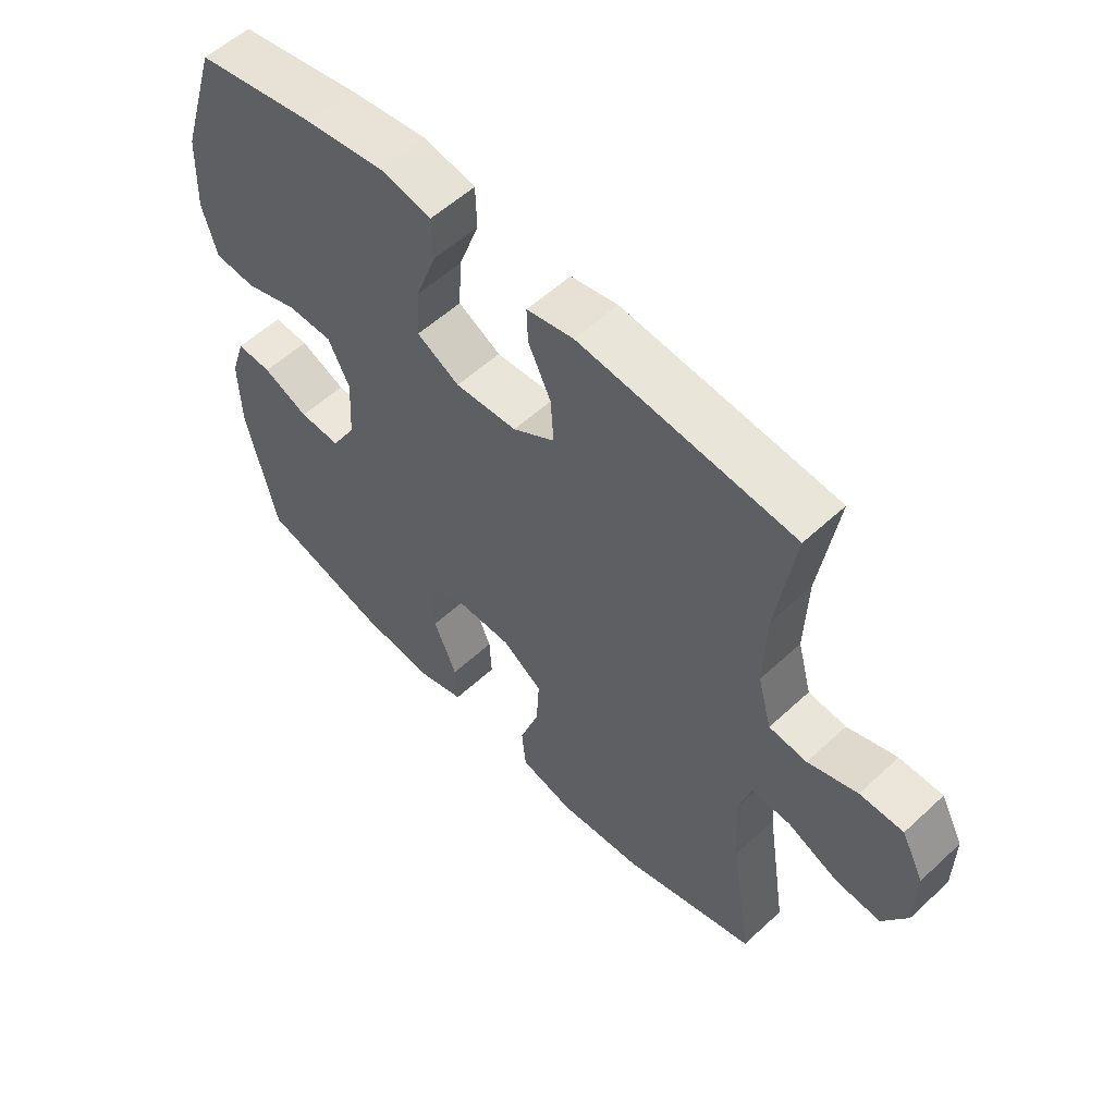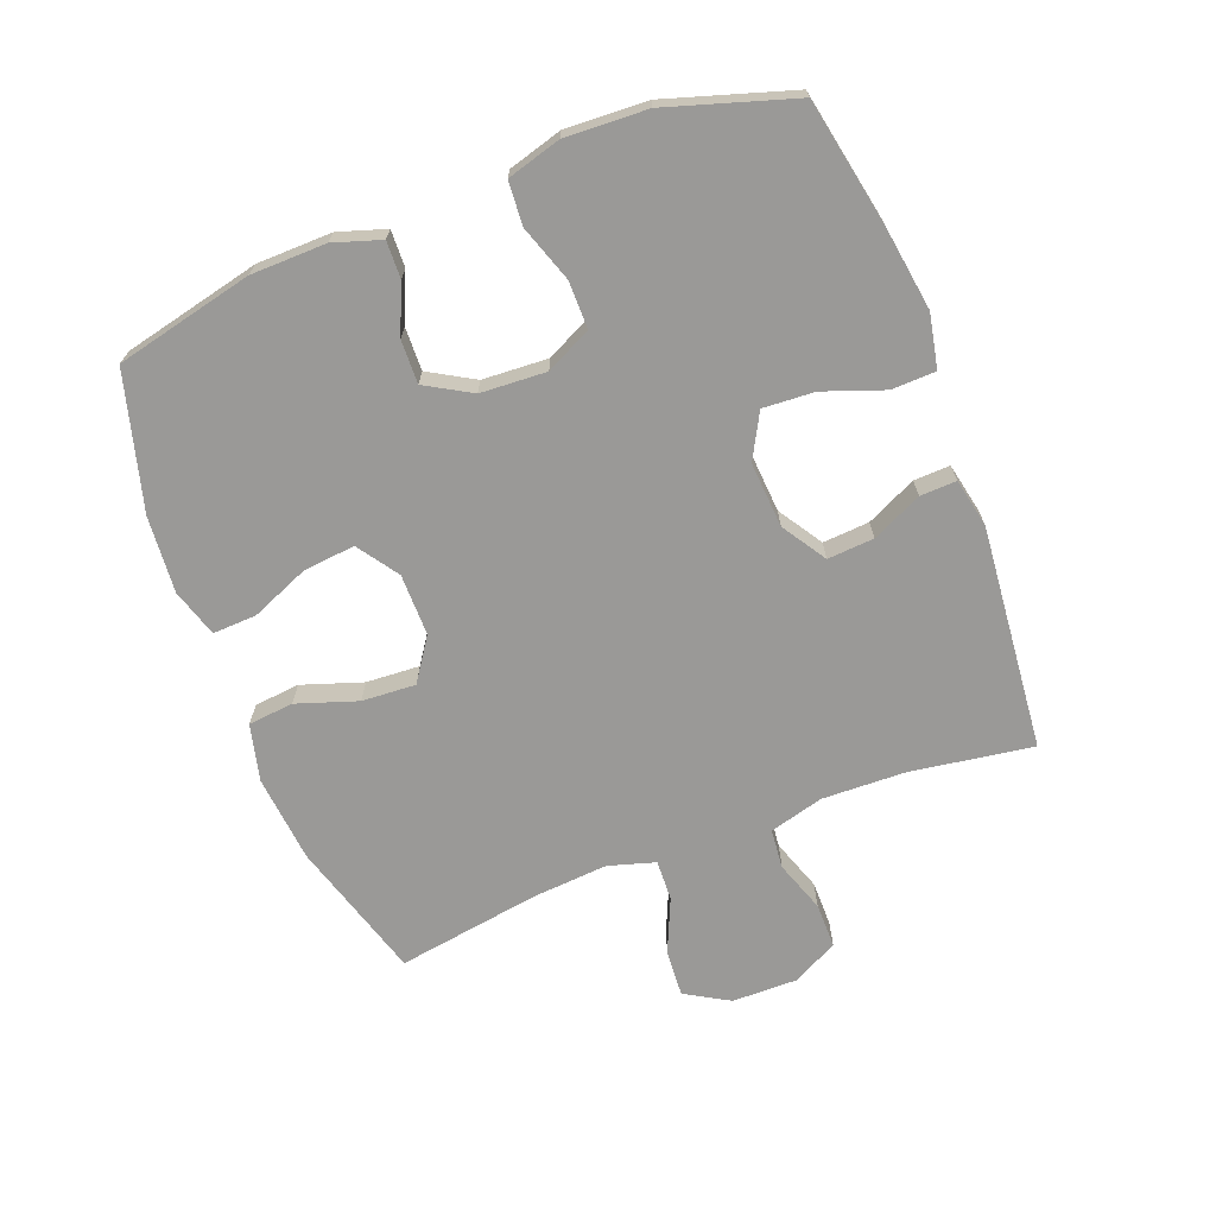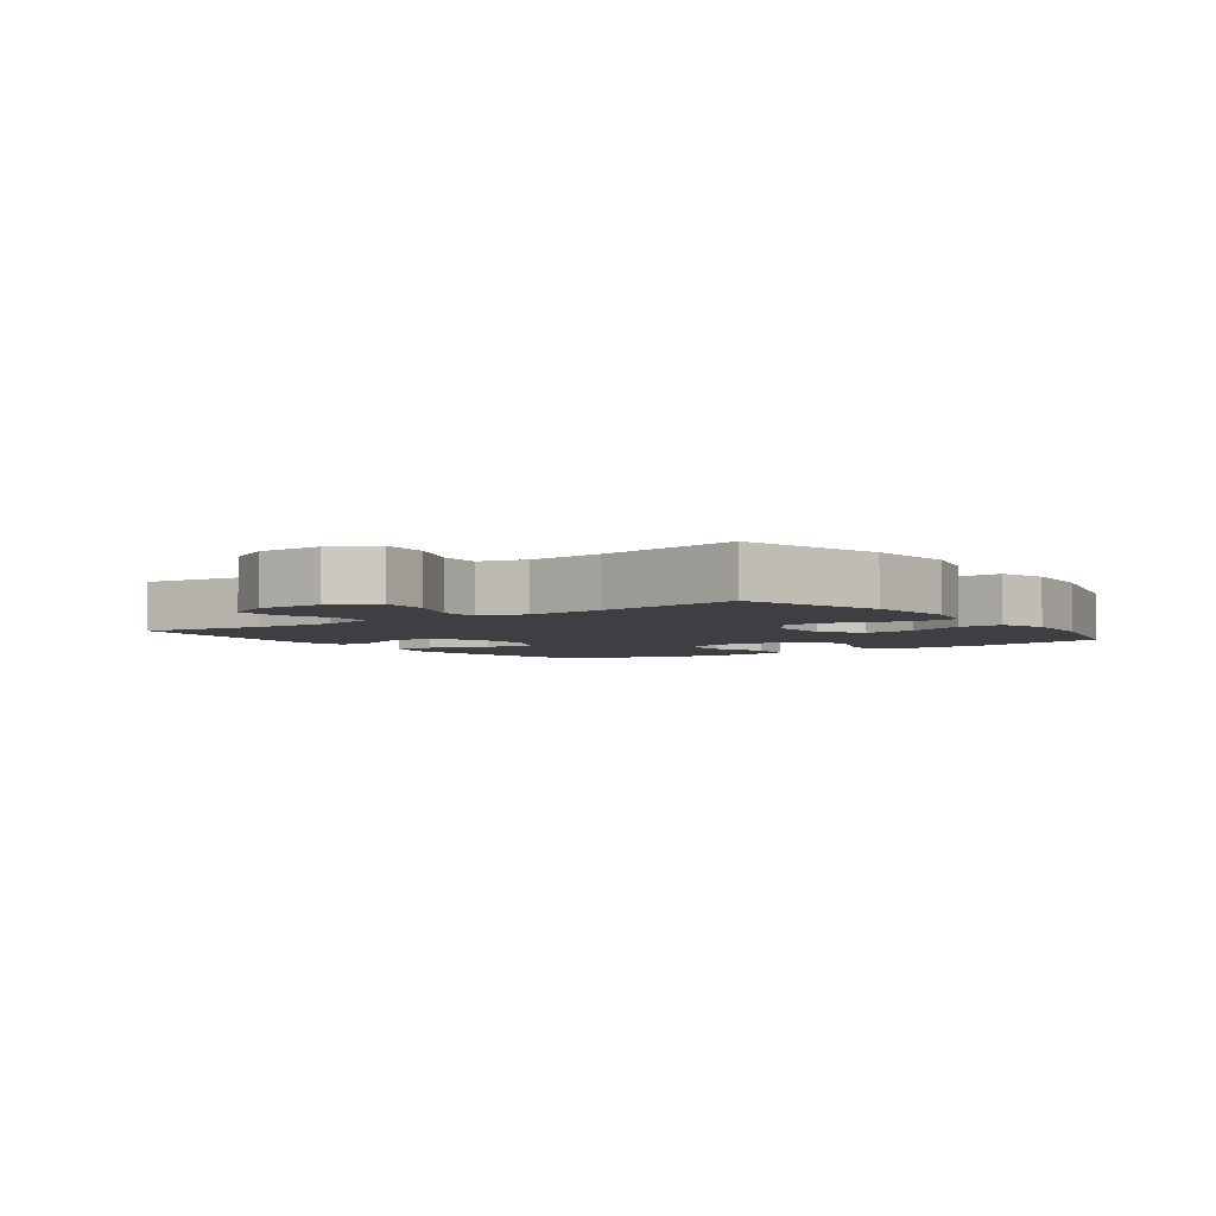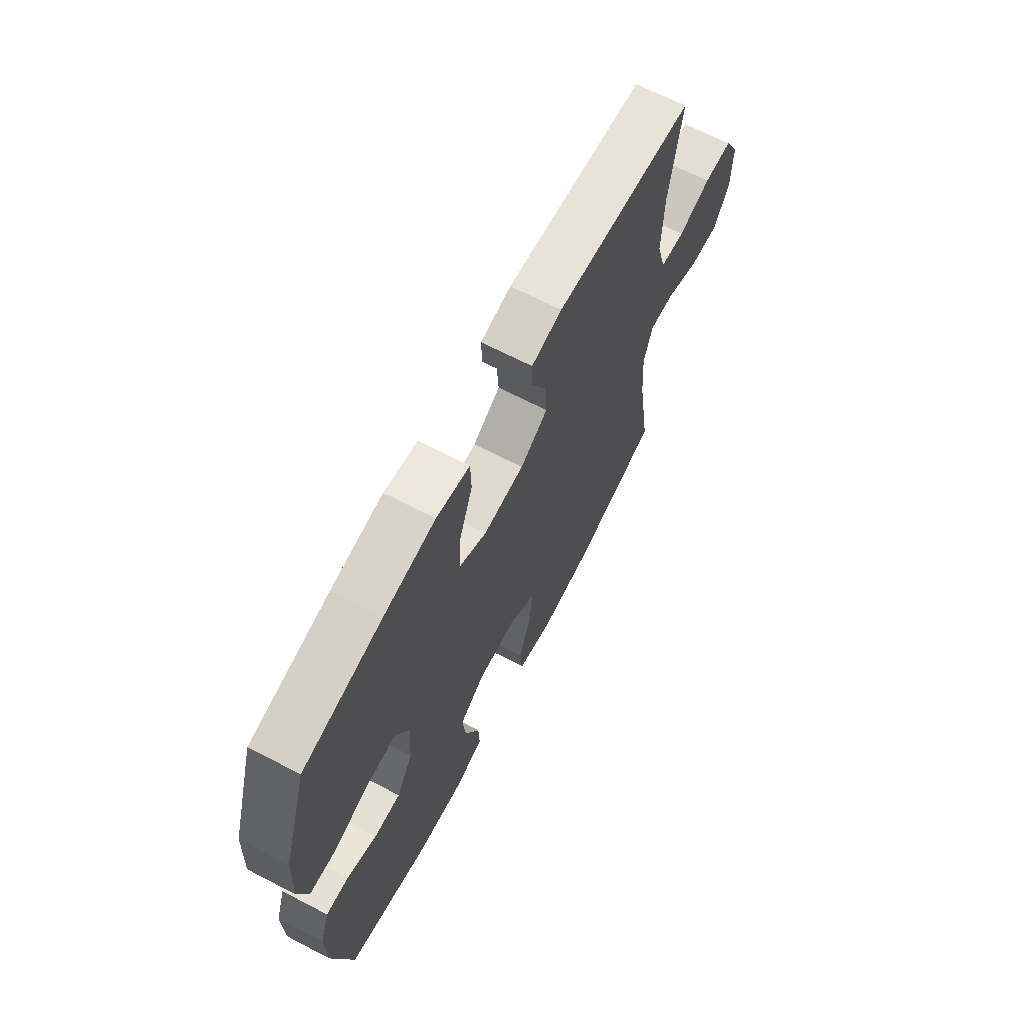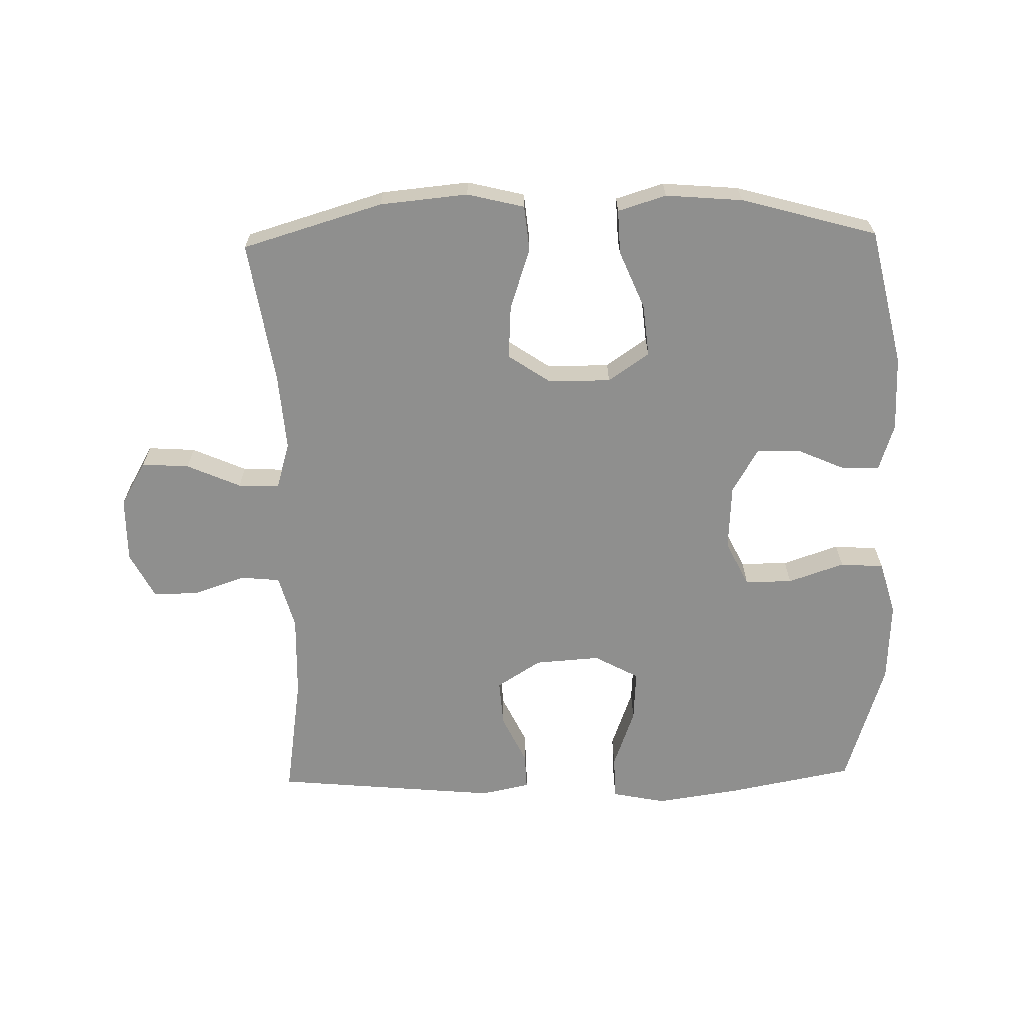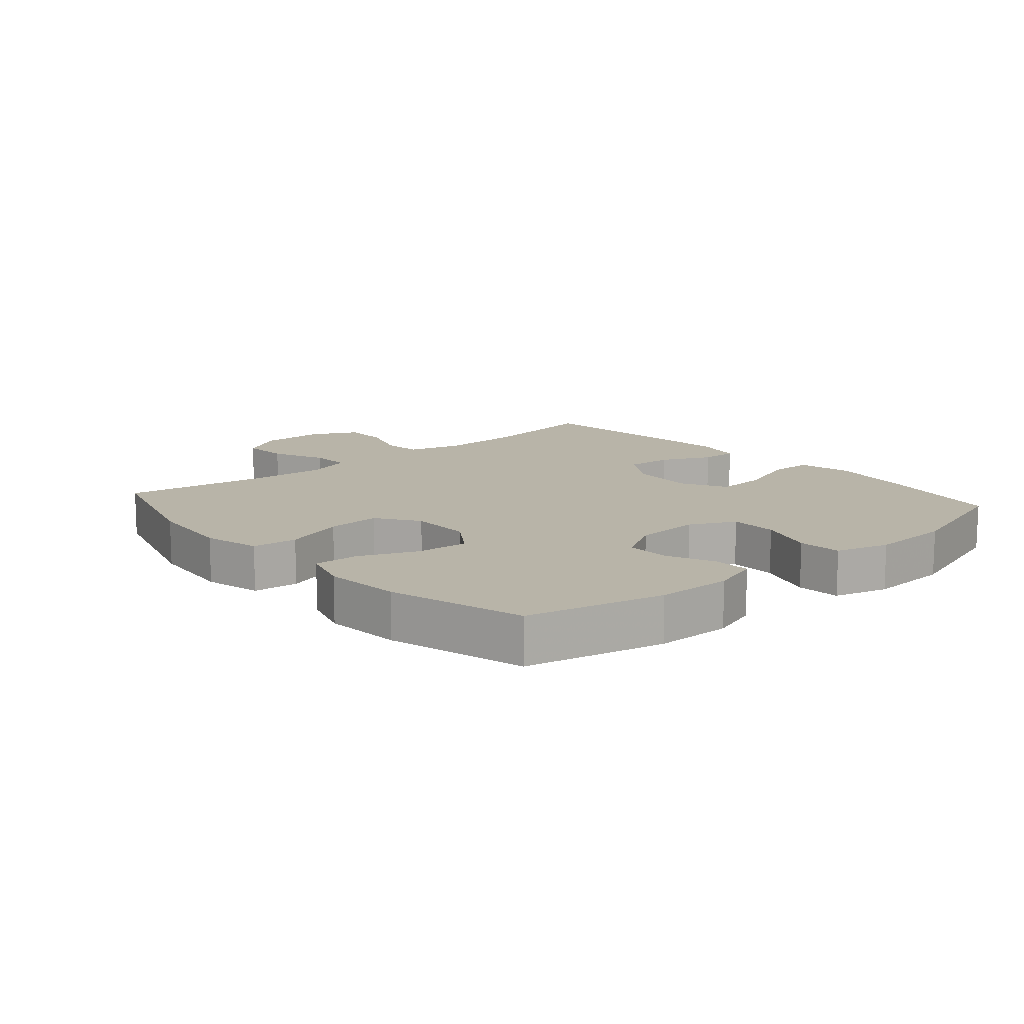
<metadata>
{"format":"obj","ext":"obj","renderer":"f3d","projection":"perspective","resolution":1024,"background":"white","views":[{"elev":56.3,"azim":46.0,"up":"+Z"},{"elev":-68.9,"azim":-68.9,"up":"+Y"},{"elev":-4.0,"azim":126.0,"up":"+Y"},{"elev":67.3,"azim":-62.5,"up":"+Z"},{"elev":-65.1,"azim":-178.7,"up":"+Y"},{"elev":13.0,"azim":-131.0,"up":"+Y"}]}
</metadata>
<code>
v 0.5 0.07 -0.5
v 0.281 0.07 -0.565
v 0.144 0.07 -0.578
v 0.055 0.07 -0.556
v 0.048 0.07 -0.485
v 0.08 0.07 -0.39
v 0.085 0.07 -0.306
v 0.019 0.07 -0.261
v -0.078 0.07 -0.261
v -0.142 0.07 -0.305
v -0.134 0.07 -0.386
v -0.096 0.07 -0.477
v -0.093 0.07 -0.546
v -0.168 0.07 -0.569
v -0.288 0.07 -0.559
v -0.5 0.07 -0.5
v -0.549 0.07 -0.285
v -0.551 0.07 -0.167
v -0.527 0.07 -0.093
v -0.469 0.07 -0.095
v -0.394 0.07 -0.128
v -0.326 0.07 -0.13
v -0.285 0.07 -0.059
v -0.279 0.07 0.044
v -0.314 0.07 0.115
v -0.388 0.07 0.115
v -0.476 0.07 0.085
v -0.544 0.07 0.09
v -0.568 0.07 0.174
v -0.562 0.07 0.302
v -0.5 0.07 0.5
v -0.302 0.07 0.538
v -0.172 0.07 0.557
v -0.088 0.07 0.54
v -0.086 0.07 0.471
v -0.12 0.07 0.377
v -0.125 0.07 0.296
v -0.055 0.07 0.258
v 0.047 0.07 0.265
v 0.116 0.07 0.309
v 0.111 0.07 0.382
v 0.074 0.07 0.46
v 0.072 0.07 0.517
v 0.149 0.07 0.533
v 0.5 0.07 0.5
v 0.471 0.07 0.308
v 0.467 0.07 0.178
v 0.49 0.07 0.093
v 0.552 0.07 0.087
v 0.633 0.07 0.115
v 0.704 0.07 0.115
v 0.741 0.07 0.043
v 0.74 0.07 -0.059
v 0.7 0.07 -0.128
v 0.626 0.07 -0.123
v 0.542 0.07 -0.086
v 0.478 0.07 -0.083
v 0.456 0.07 -0.156
v 0.465 0.07 -0.275
v 0.5 0 -0.5
v 0.281 0 -0.565
v 0.144 0 -0.578
v 0.055 0 -0.556
v 0.048 0 -0.485
v 0.08 0 -0.39
v 0.085 0 -0.306
v 0.019 0 -0.261
v -0.078 0 -0.261
v -0.142 0 -0.305
v -0.134 0 -0.386
v -0.096 0 -0.477
v -0.093 0 -0.546
v -0.168 0 -0.569
v -0.288 0 -0.559
v -0.5 0 -0.5
v -0.549 0 -0.285
v -0.551 0 -0.167
v -0.527 0 -0.093
v -0.469 0 -0.095
v -0.394 0 -0.128
v -0.326 0 -0.13
v -0.285 0 -0.059
v -0.279 0 0.044
v -0.314 0 0.115
v -0.388 0 0.115
v -0.476 0 0.085
v -0.544 0 0.09
v -0.568 0 0.174
v -0.562 0 0.302
v -0.5 0 0.5
v -0.302 0 0.538
v -0.172 0 0.557
v -0.088 0 0.54
v -0.086 0 0.471
v -0.12 0 0.377
v -0.125 0 0.296
v -0.055 0 0.258
v 0.047 0 0.265
v 0.116 0 0.309
v 0.111 0 0.382
v 0.074 0 0.46
v 0.072 0 0.517
v 0.149 0 0.533
v 0.5 0 0.5
v 0.471 0 0.308
v 0.467 0 0.178
v 0.49 0 0.093
v 0.552 0 0.087
v 0.633 0 0.115
v 0.704 0 0.115
v 0.741 0 0.043
v 0.74 0 -0.059
v 0.7 0 -0.128
v 0.626 0 -0.123
v 0.542 0 -0.086
v 0.478 0 -0.083
v 0.456 0 -0.156
v 0.465 0 -0.275
f 54 55 56
f 53 54 56
f 52 53 56
f 51 52 56
f 50 51 56
f 49 50 56
f 48 49 56 57
f 47 48 57 58
f 44 45 46
f 43 44 46
f 42 43 46
f 41 42 46
f 46 47 58
f 41 46 58
f 40 41 58
f 34 35 36
f 33 34 36
f 32 33 36
f 31 32 36
f 30 31 36
f 29 30 36
f 28 29 36
f 27 28 36
f 26 27 36
f 25 26 36 37
f 24 25 37 38
f 19 20 21
f 18 19 21
f 17 18 21
f 16 17 21
f 15 16 21
f 14 15 21
f 13 14 21
f 12 13 21
f 11 12 21
f 10 11 21 22
f 9 10 22 23
f 4 5 6
f 3 4 6
f 2 3 6
f 1 2 6
f 59 1 6
f 59 6 7
f 59 7 8
f 58 59 8
f 40 58 8
f 39 40 8
f 24 38 39
f 23 24 39
f 9 23 39
f 8 9 39
f 115 114 113
f 115 113 112
f 115 112 111
f 115 111 110
f 115 110 109
f 115 109 108
f 116 115 108 107
f 117 116 107 106
f 105 104 103
f 105 103 102
f 105 102 101
f 105 101 100
f 117 106 105
f 117 105 100
f 117 100 99
f 95 94 93
f 95 93 92
f 95 92 91
f 95 91 90
f 95 90 89
f 95 89 88
f 95 88 87
f 95 87 86
f 95 86 85
f 96 95 85 84
f 97 96 84 83
f 80 79 78
f 80 78 77
f 80 77 76
f 80 76 75
f 80 75 74
f 80 74 73
f 80 73 72
f 80 72 71
f 80 71 70
f 81 80 70 69
f 82 81 69 68
f 65 64 63
f 65 63 62
f 65 62 61
f 65 61 60
f 65 60 118
f 66 65 118
f 67 66 118
f 67 118 117
f 67 117 99
f 67 99 98
f 98 97 83
f 98 83 82
f 98 82 68
f 98 68 67
f 1 60 61 2
f 2 61 62 3
f 3 62 63 4
f 4 63 64 5
f 5 64 65 6
f 6 65 66 7
f 7 66 67 8
f 8 67 68 9
f 9 68 69 10
f 10 69 70 11
f 11 70 71 12
f 12 71 72 13
f 13 72 73 14
f 14 73 74 15
f 15 74 75 16
f 16 75 76 17
f 17 76 77 18
f 18 77 78 19
f 19 78 79 20
f 20 79 80 21
f 21 80 81 22
f 22 81 82 23
f 23 82 83 24
f 24 83 84 25
f 25 84 85 26
f 26 85 86 27
f 27 86 87 28
f 28 87 88 29
f 29 88 89 30
f 30 89 90 31
f 31 90 91 32
f 32 91 92 33
f 33 92 93 34
f 34 93 94 35
f 35 94 95 36
f 36 95 96 37
f 37 96 97 38
f 38 97 98 39
f 39 98 99 40
f 40 99 100 41
f 41 100 101 42
f 42 101 102 43
f 43 102 103 44
f 44 103 104 45
f 45 104 105 46
f 46 105 106 47
f 47 106 107 48
f 48 107 108 49
f 49 108 109 50
f 50 109 110 51
f 51 110 111 52
f 52 111 112 53
f 53 112 113 54
f 54 113 114 55
f 55 114 115 56
f 56 115 116 57
f 57 116 117 58
f 58 117 118 59
f 59 118 60 1

</code>
